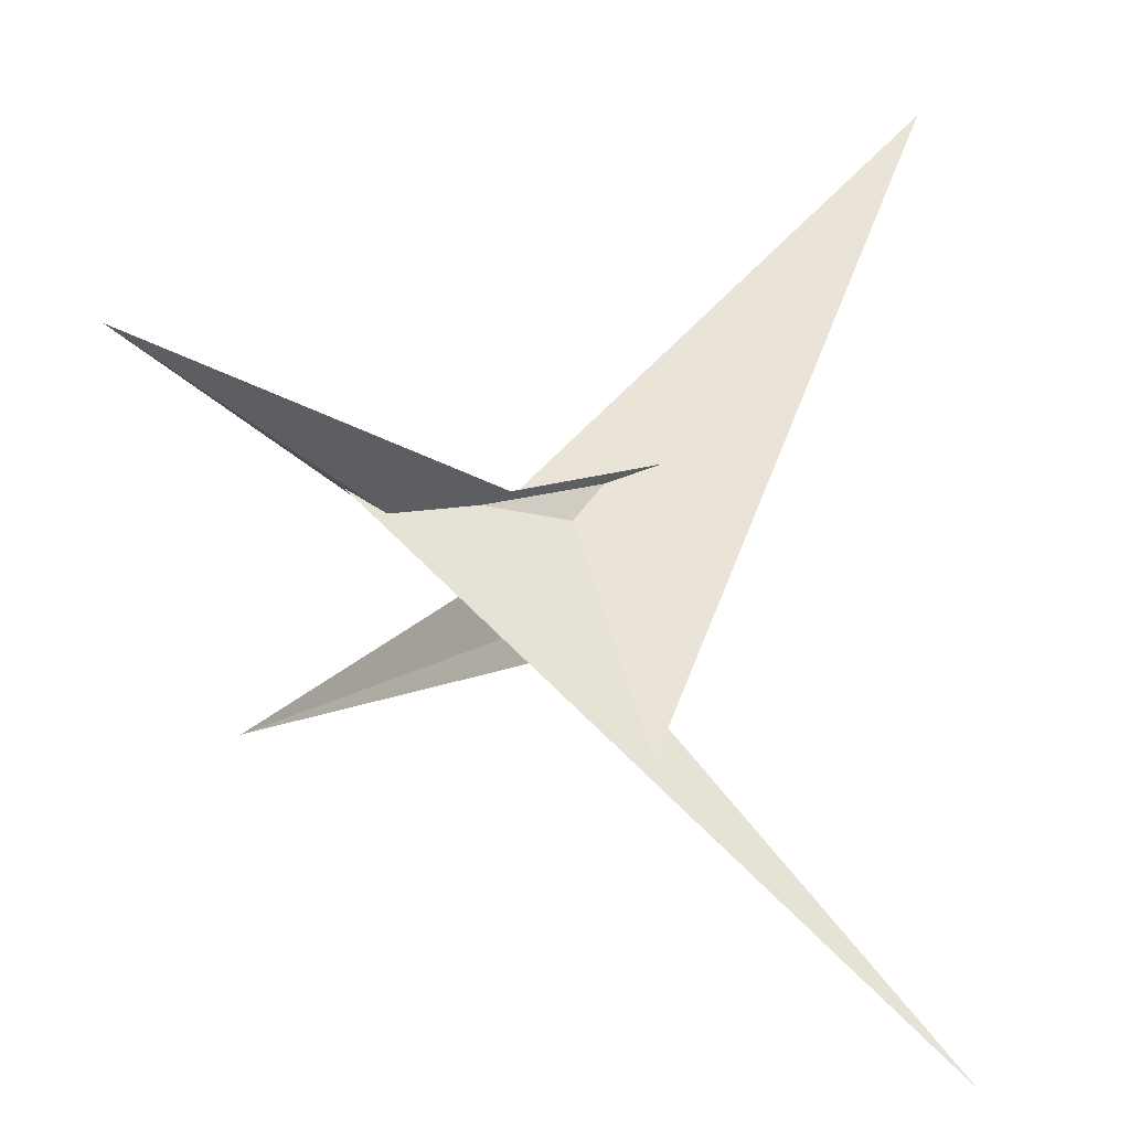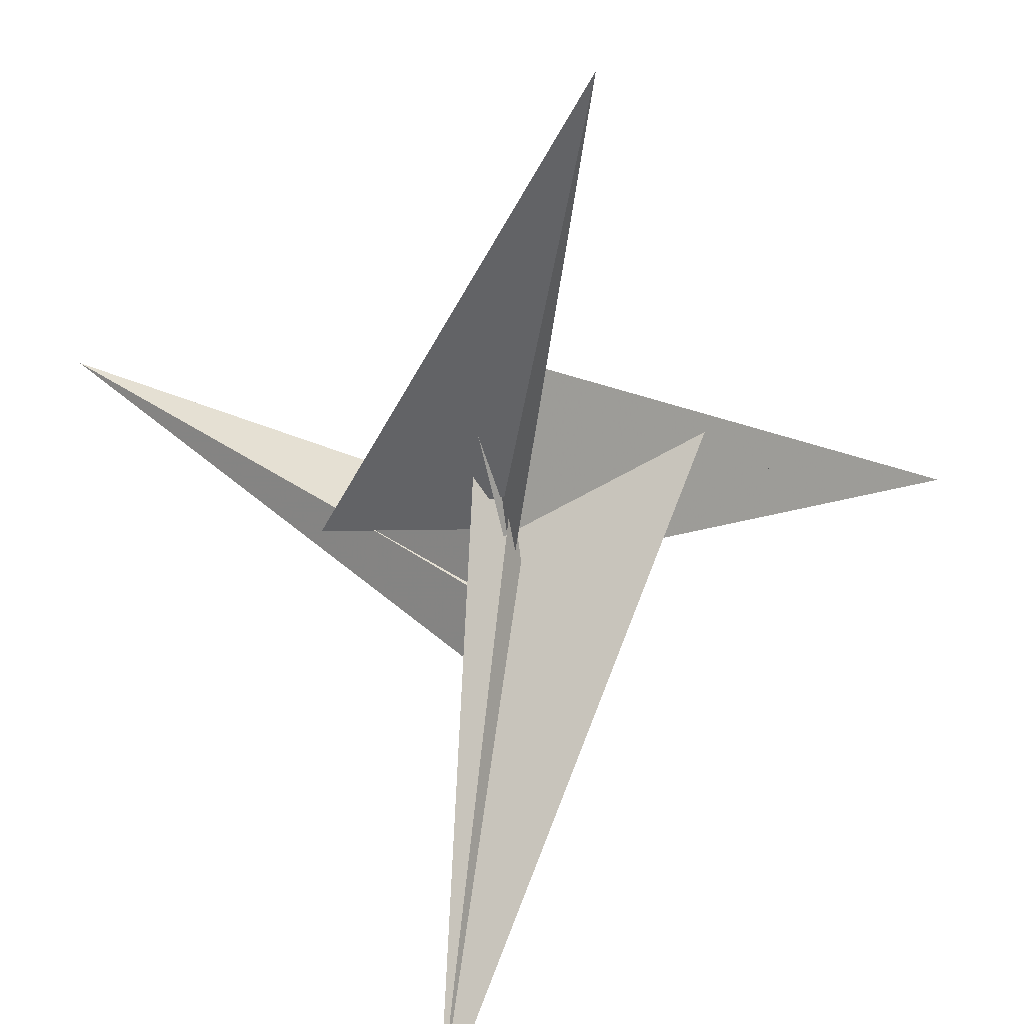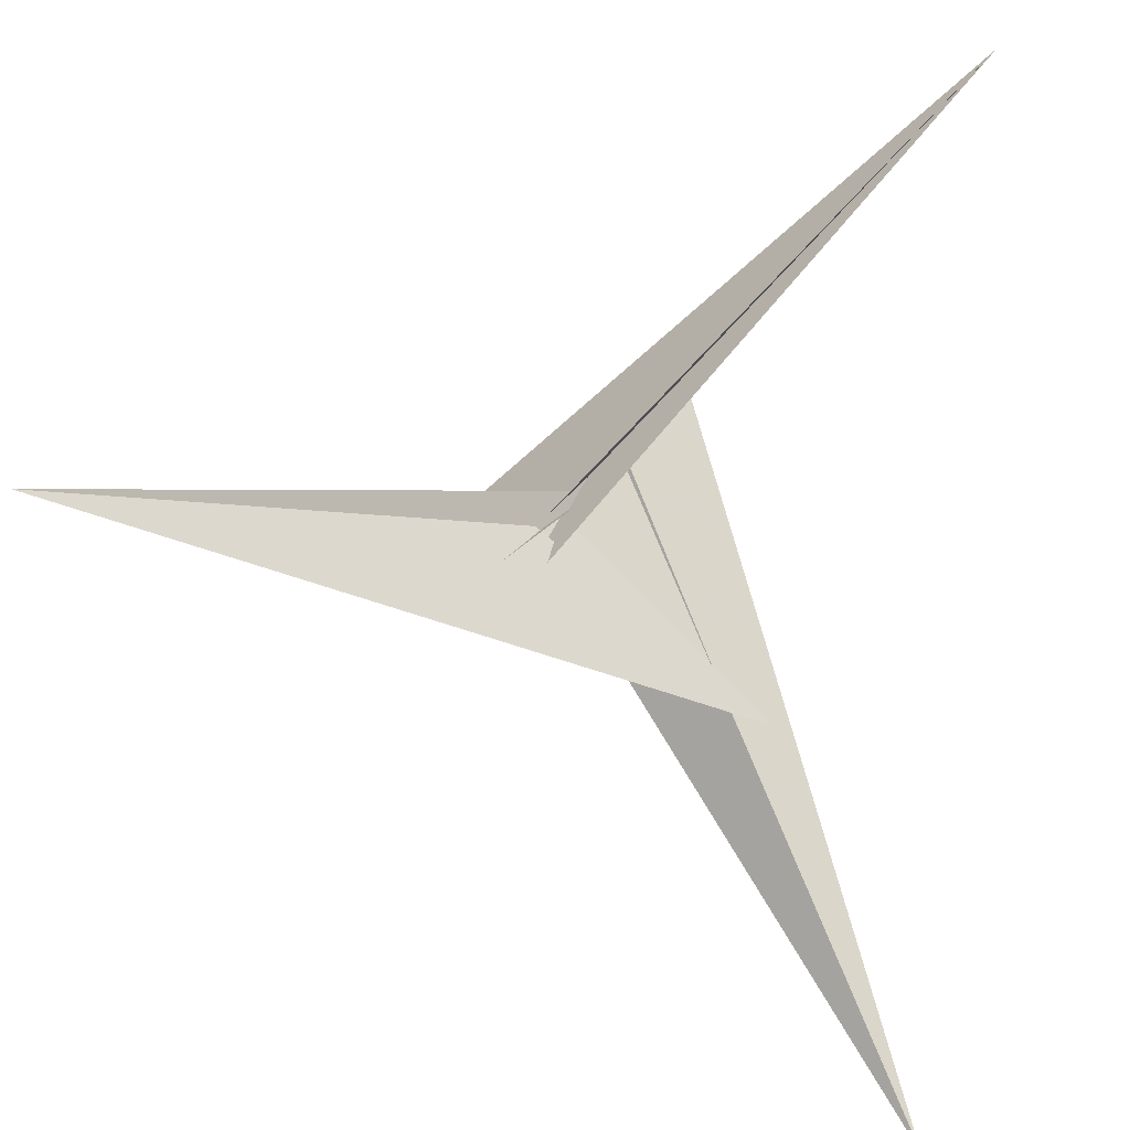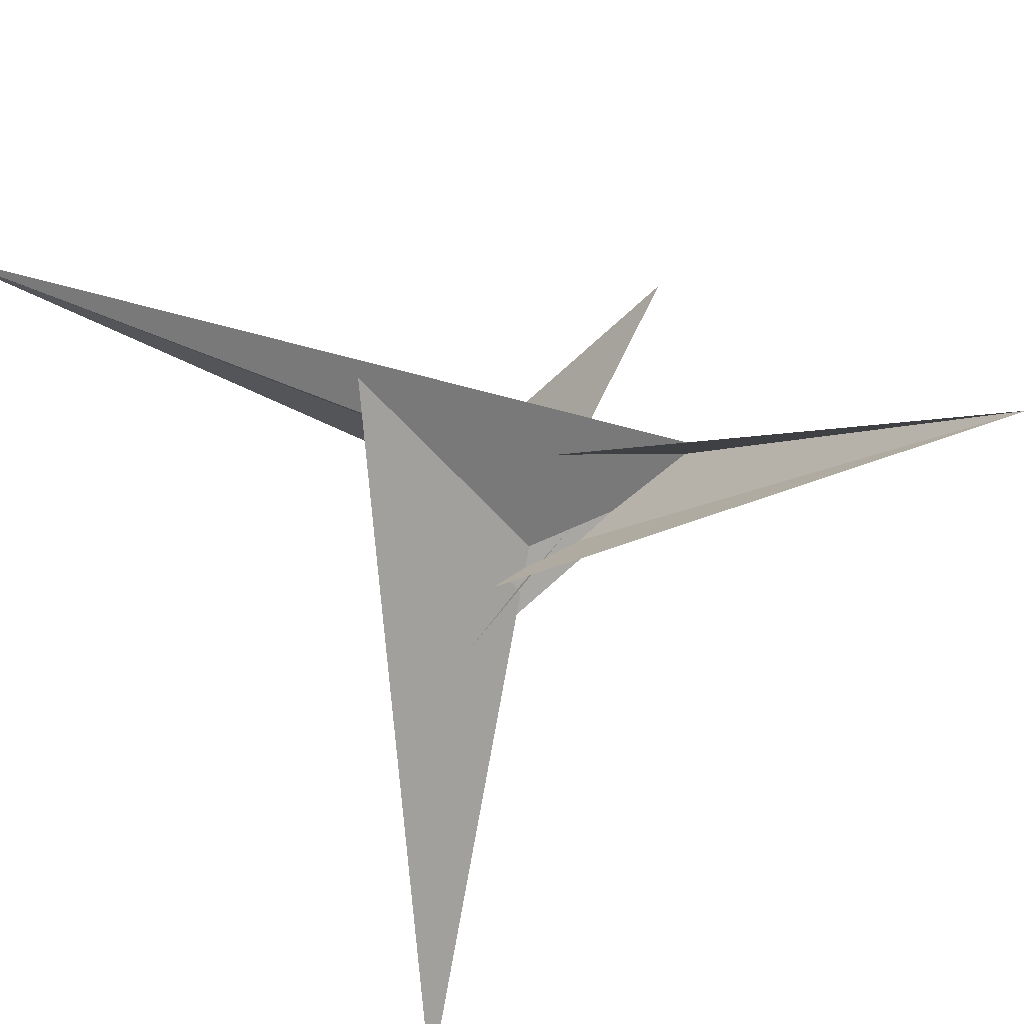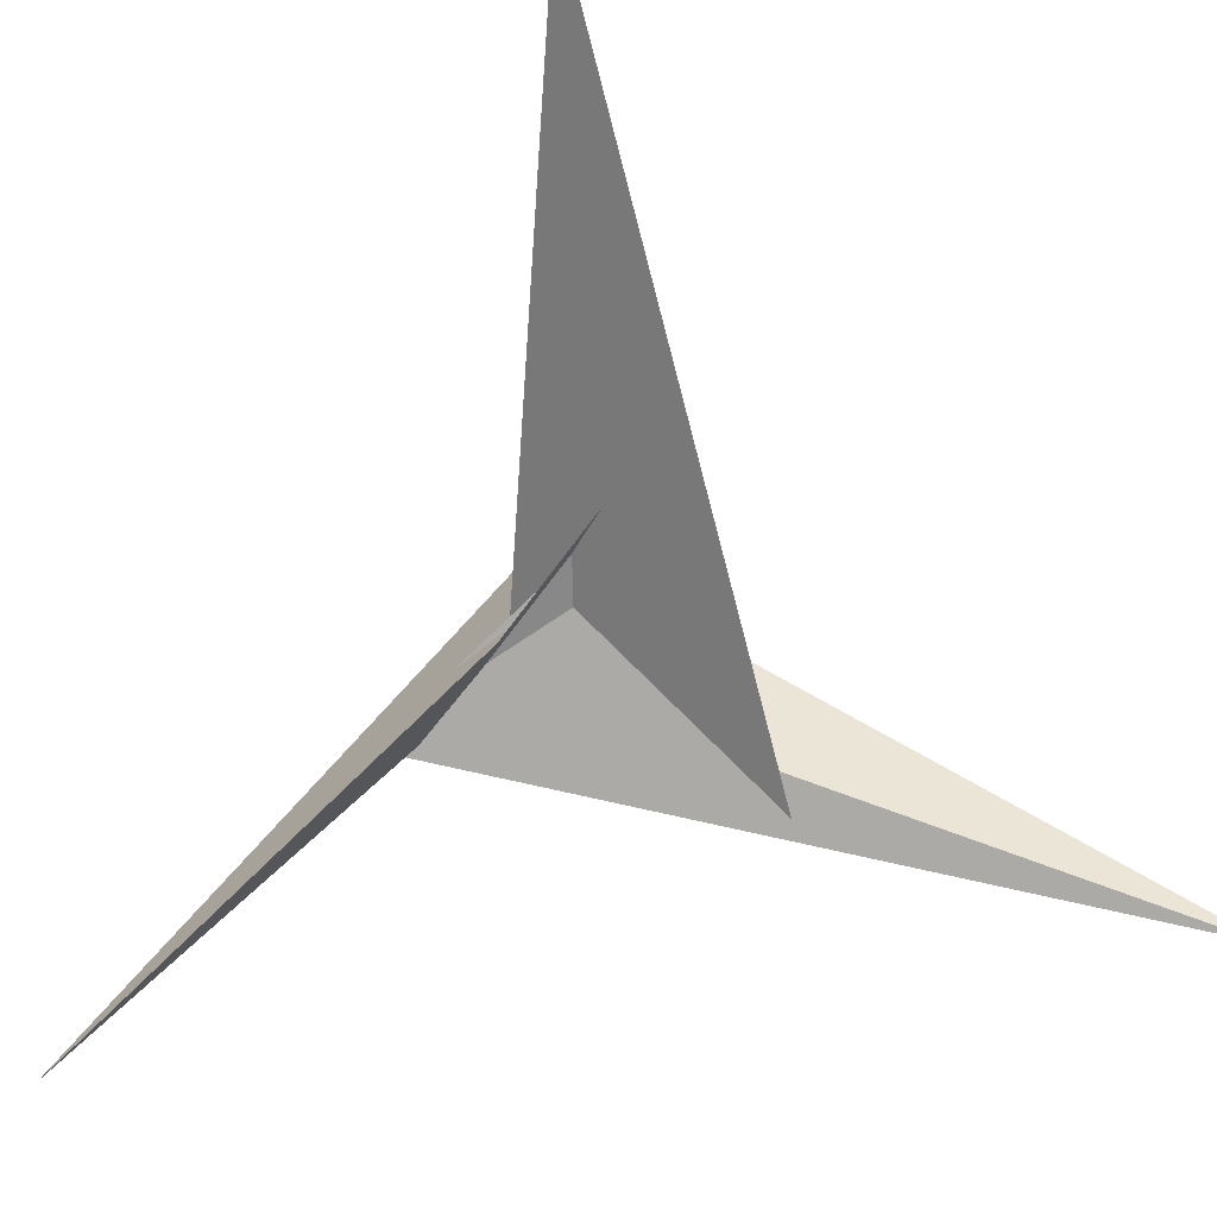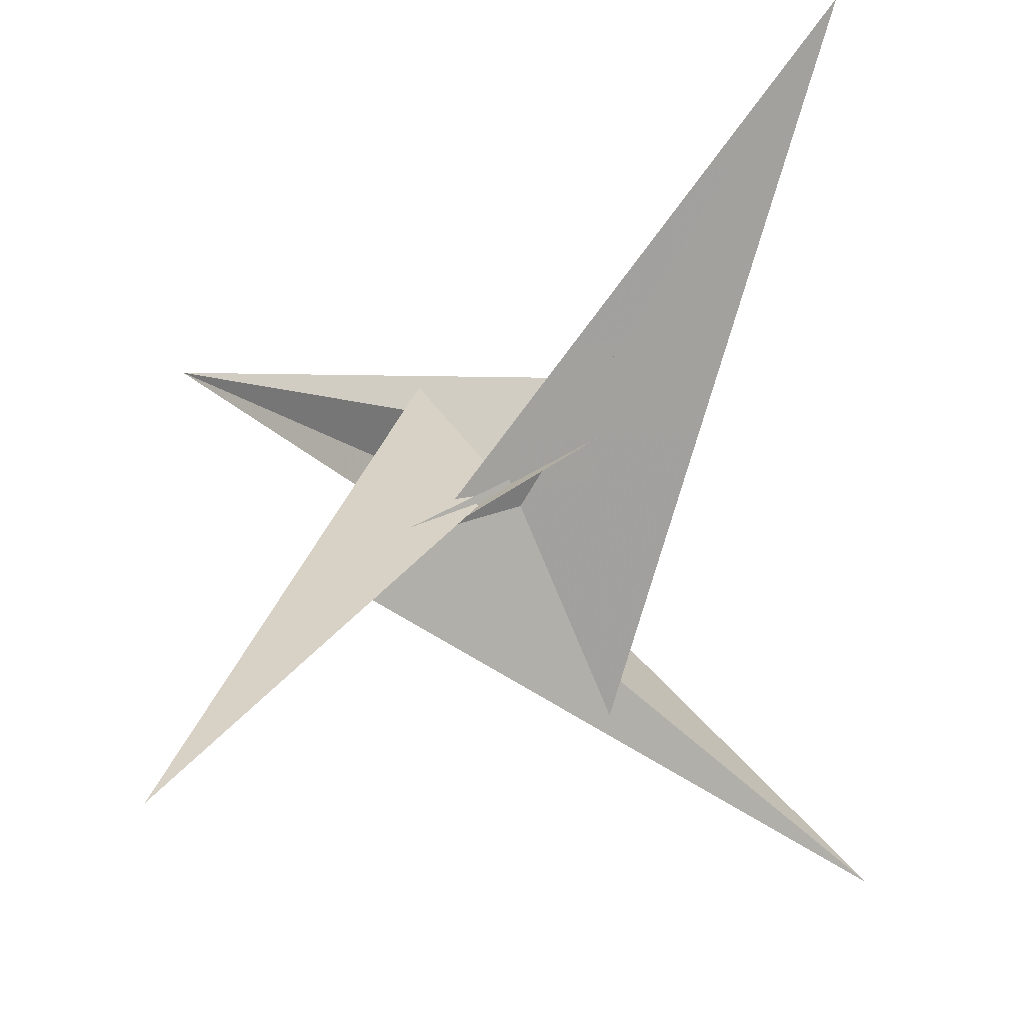
<metadata>
{"format":"obj","ext":"obj","renderer":"f3d","projection":"perspective","resolution":1024,"background":"white","views":[{"elev":22.0,"azim":8.4,"up":"+Z"},{"elev":-72.3,"azim":45.5,"up":"+Z"},{"elev":-49.7,"azim":-177.8,"up":"+Y"},{"elev":58.6,"azim":-30.2,"up":"+Y"},{"elev":-17.9,"azim":46.0,"up":"+Y"},{"elev":69.1,"azim":1.7,"up":"+Z"}]}
</metadata>
<code>
v -58.83 -34.44 34.01
v -46.44 -34.38 26.87
v -9.567 9.467 -19.67
v 9.567 -9.467 -19.67
v -34.44 58.83 -34.01
v -34.38 46.44 -26.87
v -31.29 -18.62 9.053
v 17.34 -33.17 -10.39
v 10.54 -20.31 -13.95
v -95.96 -129.8 110.6
v 4.701 -21.43 -9.954
v 34.44 -58.83 -34.01
v 34.38 -46.44 -26.87
v 9.467 9.567 19.67
v -9.467 -9.567 19.67
v 129.8 -95.96 -110.6
v 18.62 -31.29 -9.053
v 33.17 17.34 10.39
v 20.31 10.54 13.95
v 21.43 4.701 9.954
v 58.83 34.44 34.01
v 46.44 34.38 26.87
v -17.34 33.17 -10.39
v -10.54 20.31 -13.95
v 95.96 129.8 110.6
v 31.29 18.62 9.053
v -4.701 21.43 -9.954
v -33.17 -17.34 10.39
v -18.62 31.29 -9.053
v -20.31 -10.54 13.95
v -129.8 95.96 -110.6
v -21.43 -4.701 9.954
v -5.308 27.92 -19.4
v 5.308 -27.92 -19.4
v 7.421 -10.73 -23.8
v 15.65 -27.04 -27.98
v -27.92 -5.308 19.4
v 27.92 5.308 19.4
v 10.73 7.421 23.8
v 27.04 15.65 27.98
v -15.65 27.04 -27.98
v -7.421 10.73 -23.8
v -10.73 -7.421 23.8
v -27.04 -15.65 27.98
f 1 2 10 5 6 4 3 11 9 8 7
f 1 2 14 15 20 19 18 17 12 13 16
f 3 4 27 24 23 26 21 22 25 12 13
f 5 6 31 21 22 15 14 32 30 28 29
f 1 7 28 29 23 24 33 34 36 35 16
f 7 8 17 12 25 39 40 38 37 30 28
f 8 9 34 33 41 42 31 21 26 18 17
f 5 10 43 44 37 38 19 18 26 23 29
f 2 10 43 39 40 27 24 33 41 32 14
f 3 11 44 37 30 32 41 42 35 16 13
f 9 11 44 43 39 25 22 15 20 36 34
f 4 6 31 42 35 36 20 19 38 40 27

</code>
